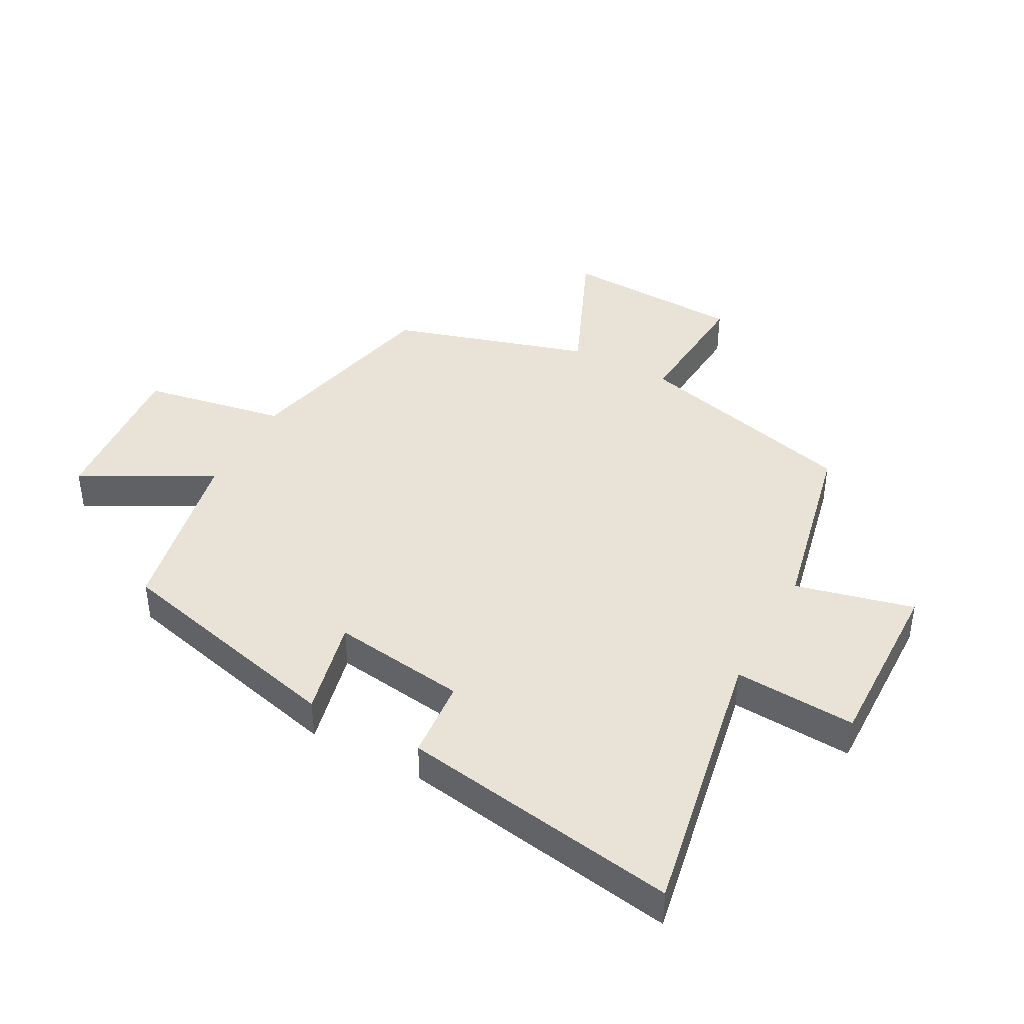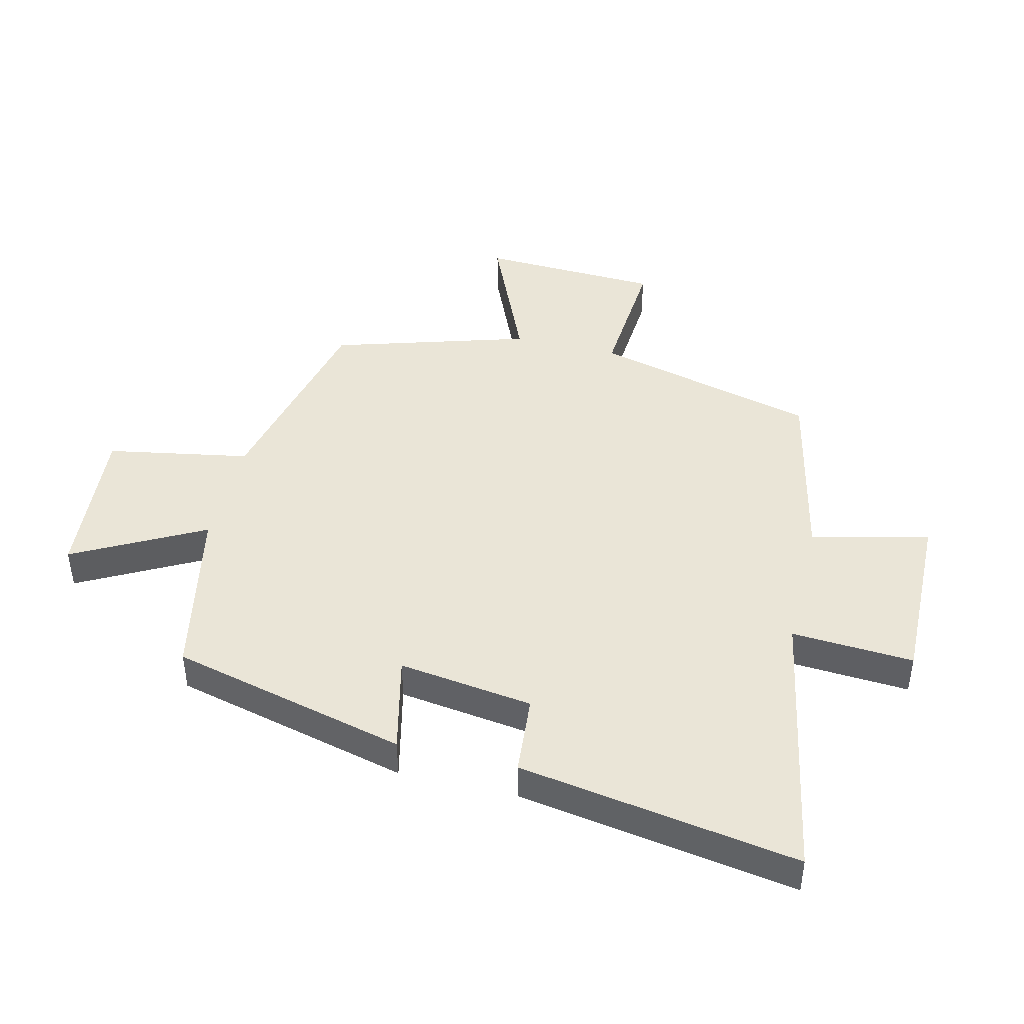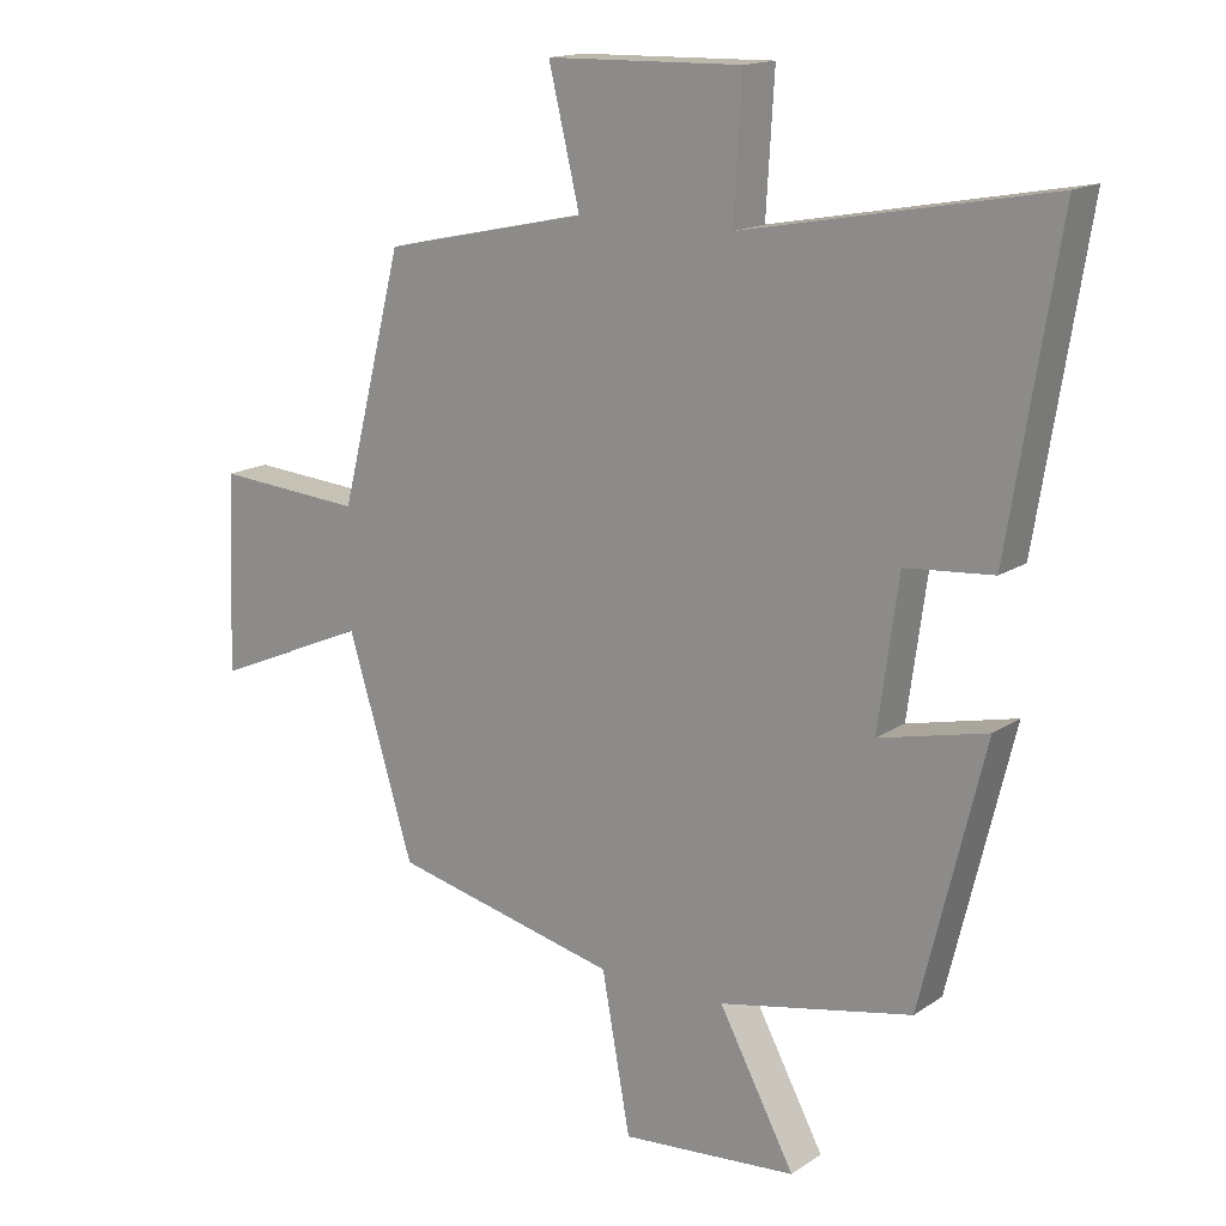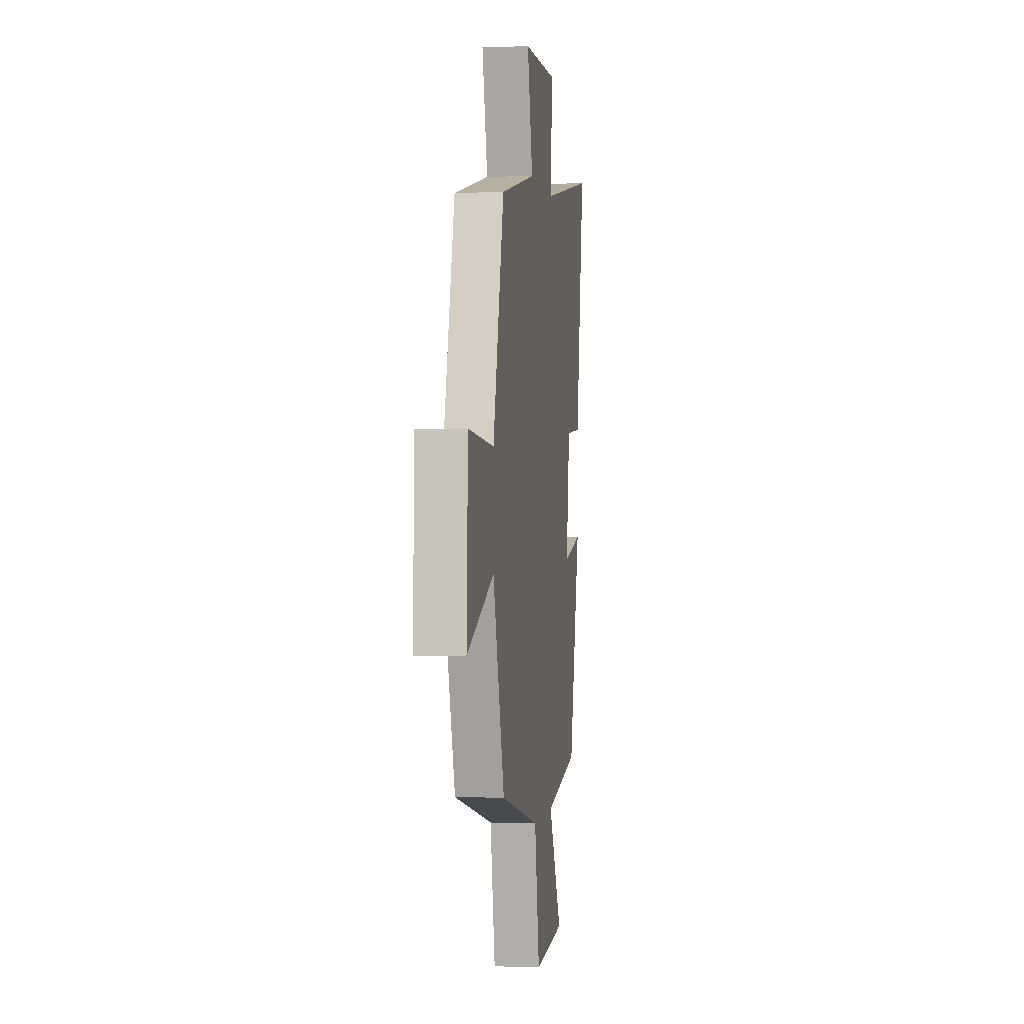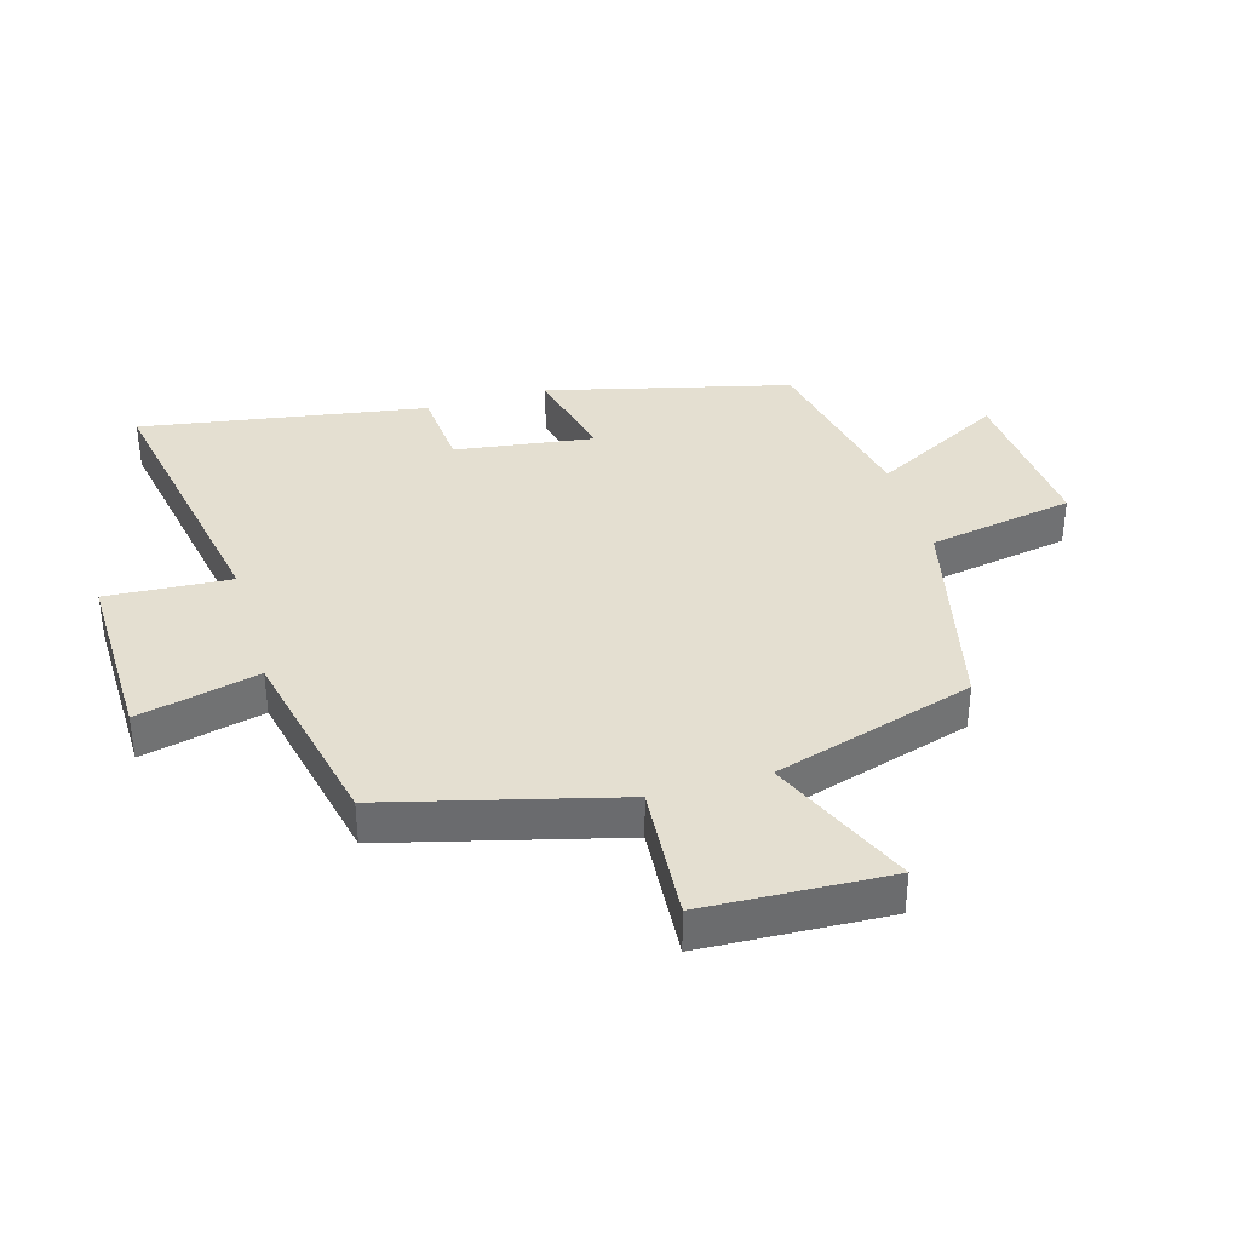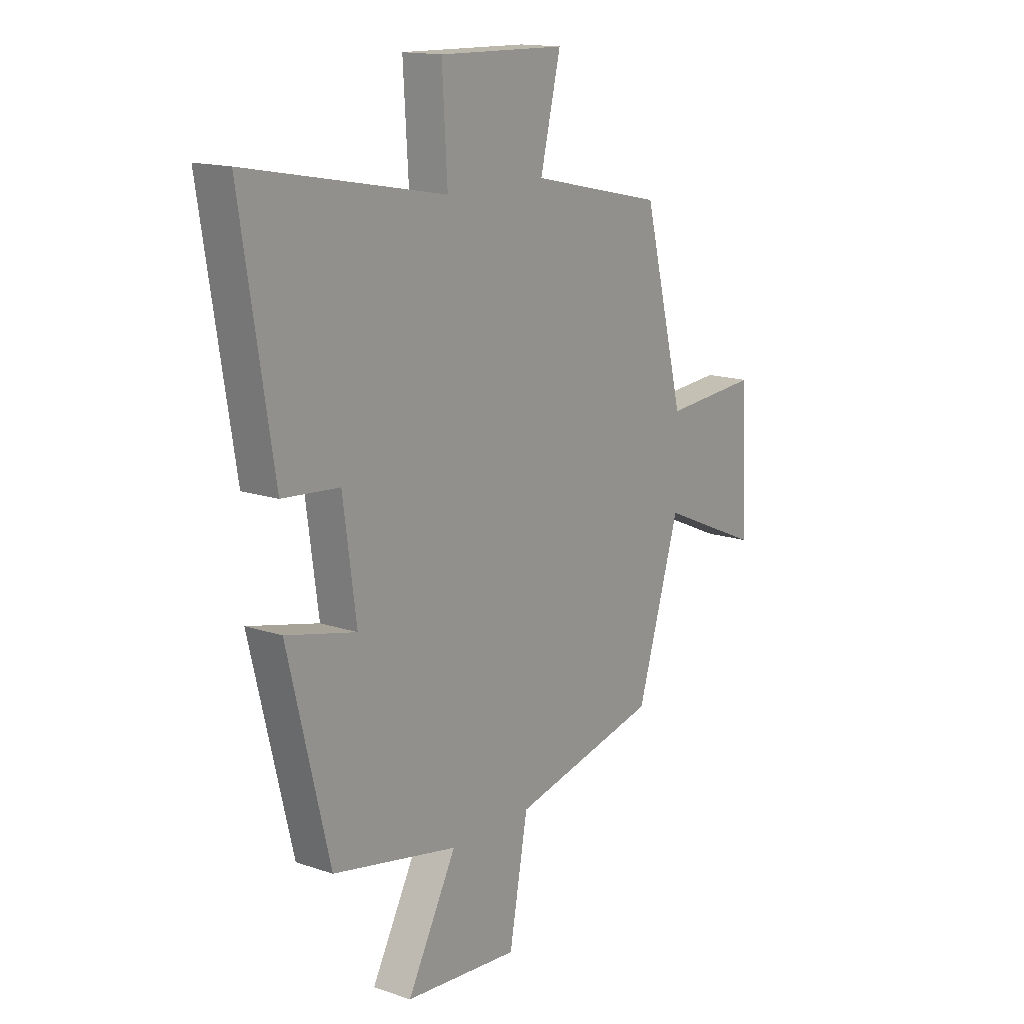
<metadata>
{"format":"obj","ext":"obj","renderer":"f3d","projection":"perspective","resolution":1024,"background":"white","views":[{"elev":41.7,"azim":-61.6,"up":"+Y"},{"elev":44.0,"azim":-76.3,"up":"+Y"},{"elev":15.8,"azim":-143.7,"up":"+Z"},{"elev":-0.3,"azim":98.2,"up":"+Z"},{"elev":36.8,"azim":73.9,"up":"+Y"},{"elev":15.1,"azim":-54.0,"up":"+Z"}]}
</metadata>
<code>
v -0.406 0.07 -0.442
v -0.5 0.07 -0.059
v -0.341 0.07 -0.096
v -0.371 0.07 0.122
v -0.5 0.07 0.133
v -0.573 0.07 0.584
v -0.125 0.07 0.5
v -0.137 0.07 0.697
v 0.151 0.07 0.691
v 0.105 0.07 0.5
v 0.407 0.07 0.434
v 0.5 0.07 0.071
v 0.718 0.07 0.087
v 0.73 0.07 -0.205
v 0.5 0.07 -0.105
v 0.403 0.07 -0.423
v 0.069 0.07 -0.5
v 0.027 0.07 -0.731
v -0.233 0.07 -0.709
v -0.121 0.07 -0.5
v -0.406 0 -0.442
v -0.5 0 -0.059
v -0.341 0 -0.096
v -0.371 0 0.122
v -0.5 0 0.133
v -0.573 0 0.584
v -0.125 0 0.5
v -0.137 0 0.697
v 0.151 0 0.691
v 0.105 0 0.5
v 0.407 0 0.434
v 0.5 0 0.071
v 0.718 0 0.087
v 0.73 0 -0.205
v 0.5 0 -0.105
v 0.403 0 -0.423
v 0.069 0 -0.5
v 0.027 0 -0.731
v -0.233 0 -0.709
v -0.121 0 -0.5
f 17 18 19 20
f 17 20 1
f 16 17 1
f 15 16 1
f 12 13 14 15
f 12 15 1
f 11 12 1
f 10 11 1
f 7 8 9 10
f 7 10 1
f 4 5 6 7
f 3 4 7
f 3 7 1
f 1 2 3
f 40 39 38 37
f 21 40 37
f 21 37 36
f 21 36 35
f 35 34 33 32
f 21 35 32
f 21 32 31
f 21 31 30
f 30 29 28 27
f 21 30 27
f 27 26 25 24
f 27 24 23
f 21 27 23
f 23 22 21
f 1 21 22 2
f 2 22 23 3
f 3 23 24 4
f 4 24 25 5
f 5 25 26 6
f 6 26 27 7
f 7 27 28 8
f 8 28 29 9
f 9 29 30 10
f 10 30 31 11
f 11 31 32 12
f 12 32 33 13
f 13 33 34 14
f 14 34 35 15
f 15 35 36 16
f 16 36 37 17
f 17 37 38 18
f 18 38 39 19
f 19 39 40 20
f 20 40 21 1

</code>
